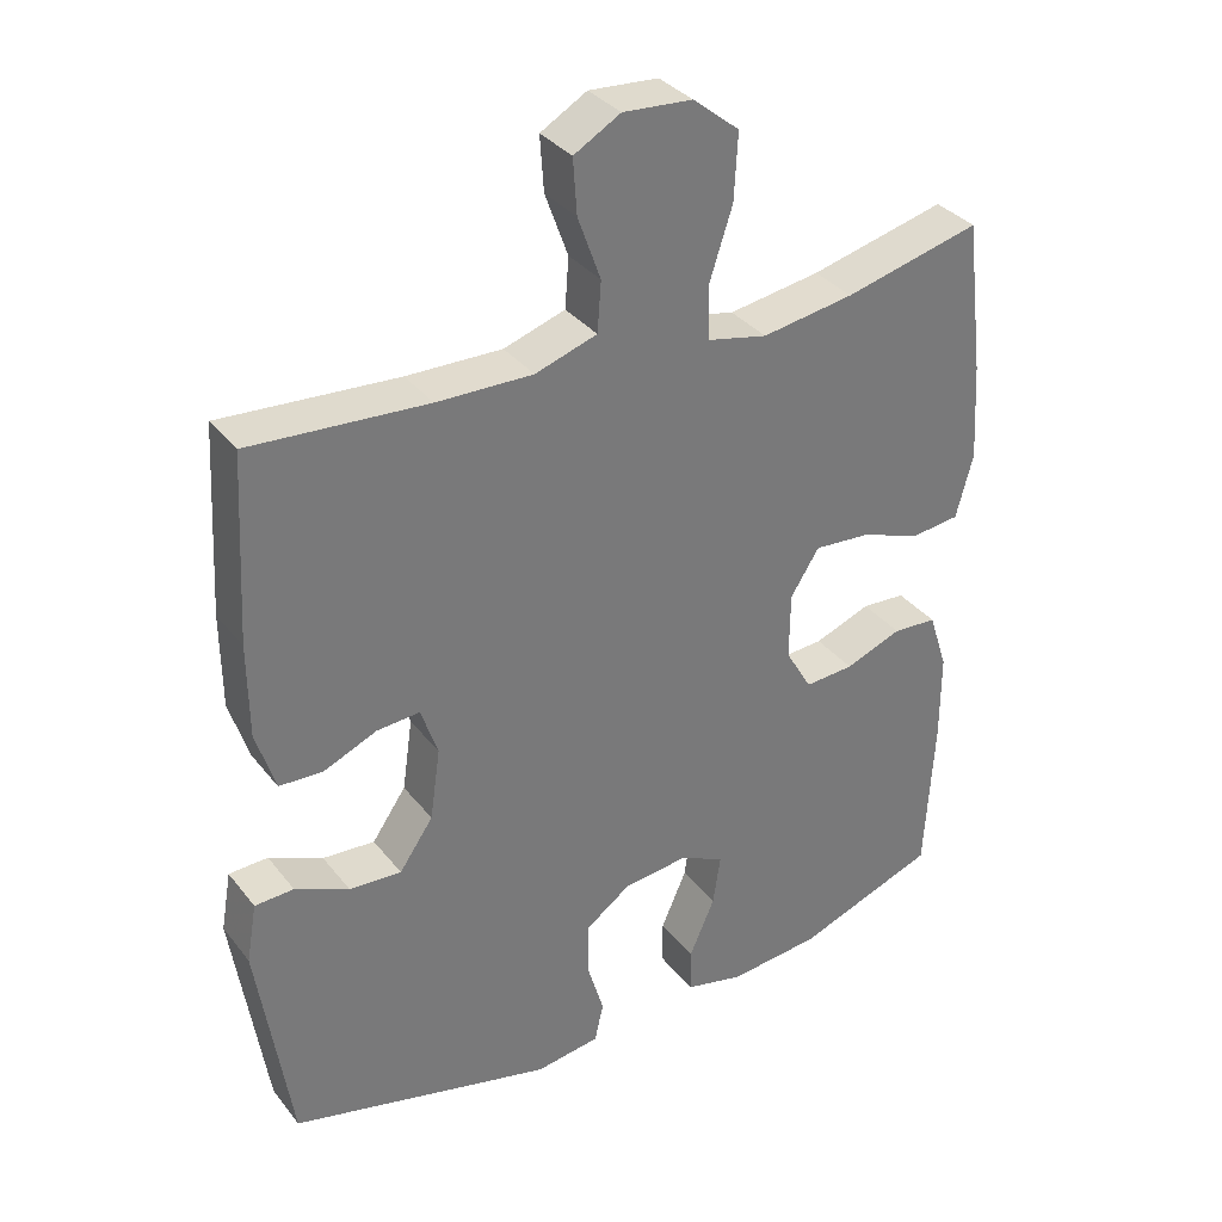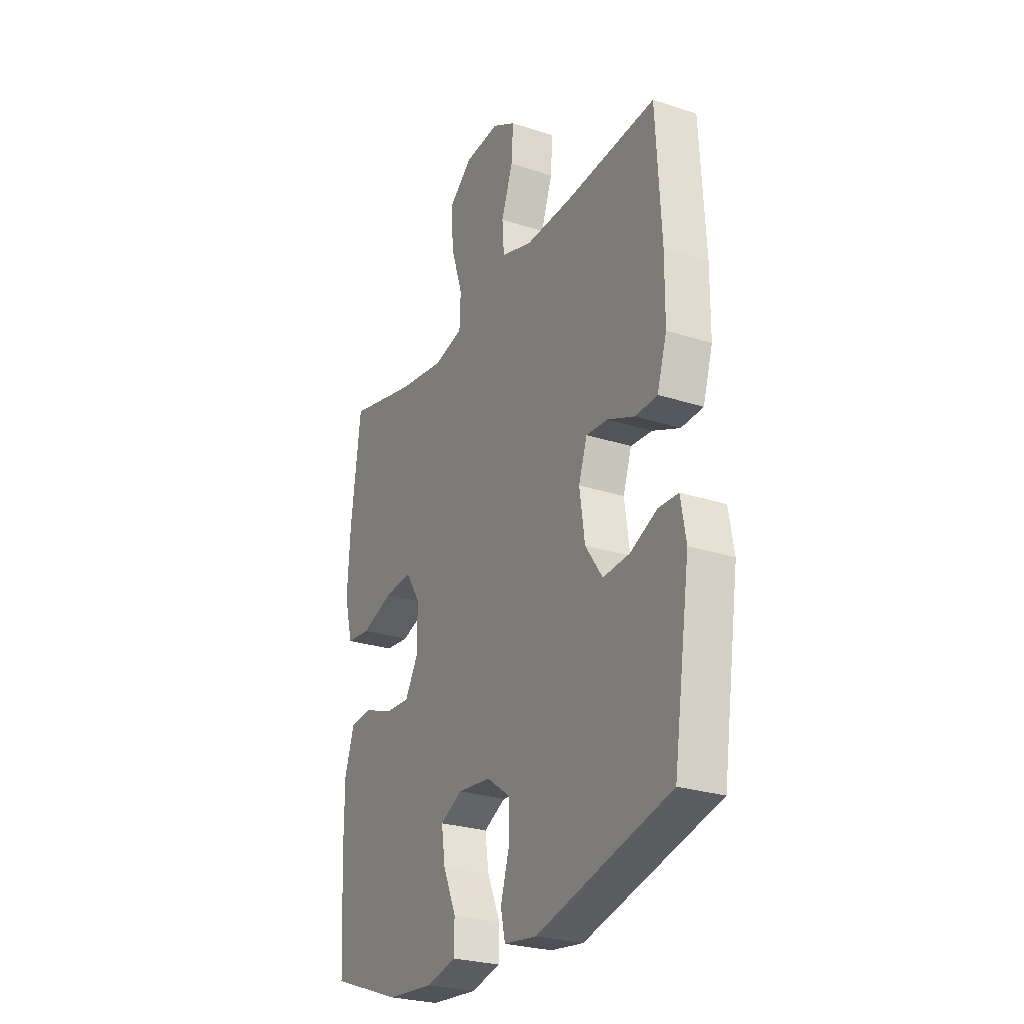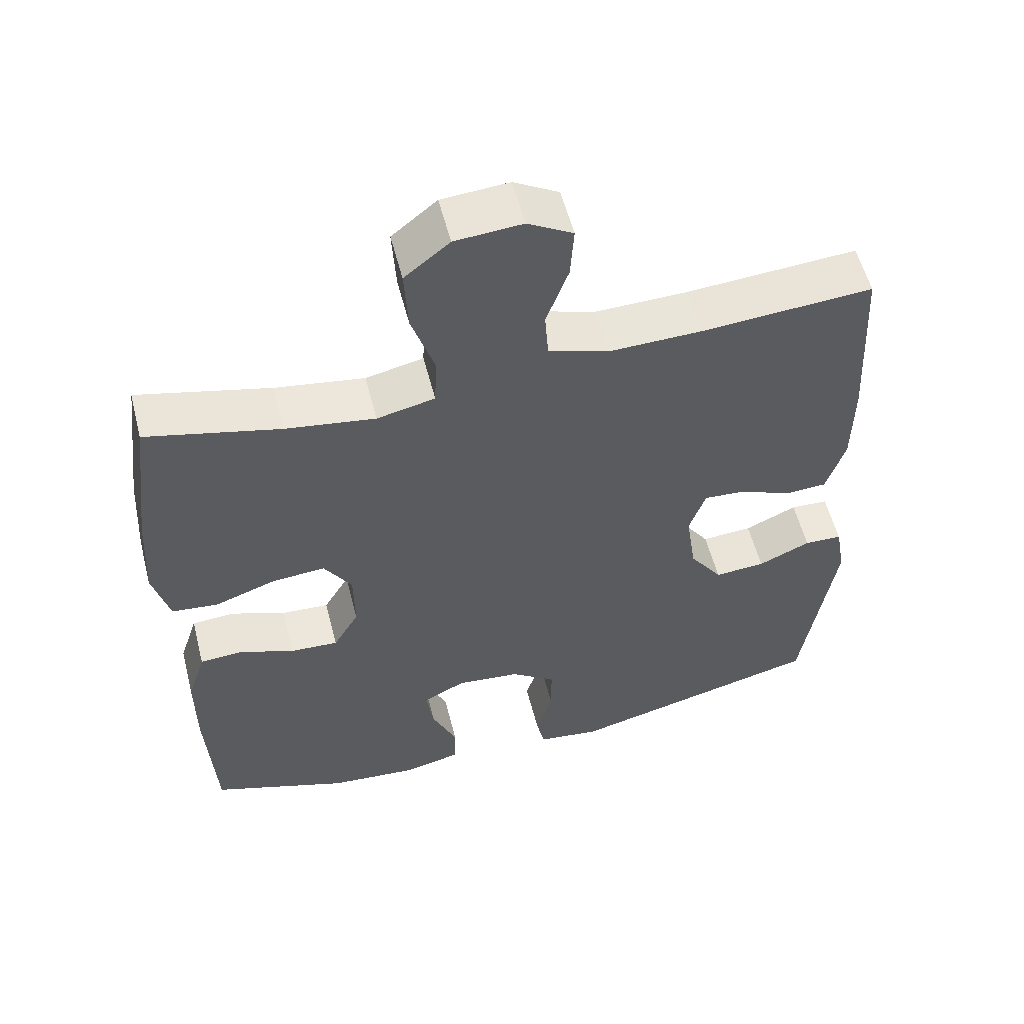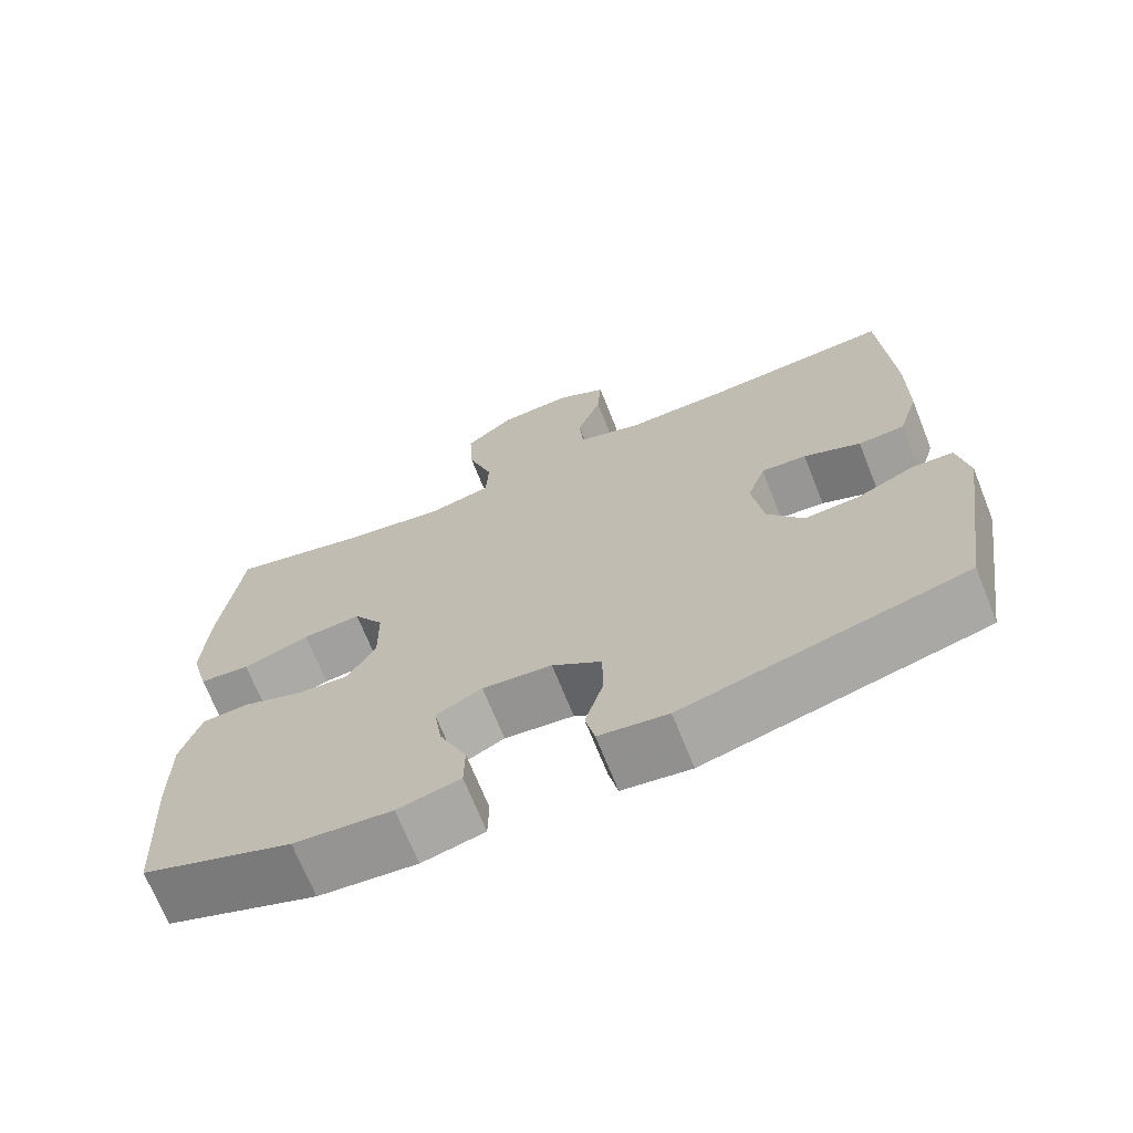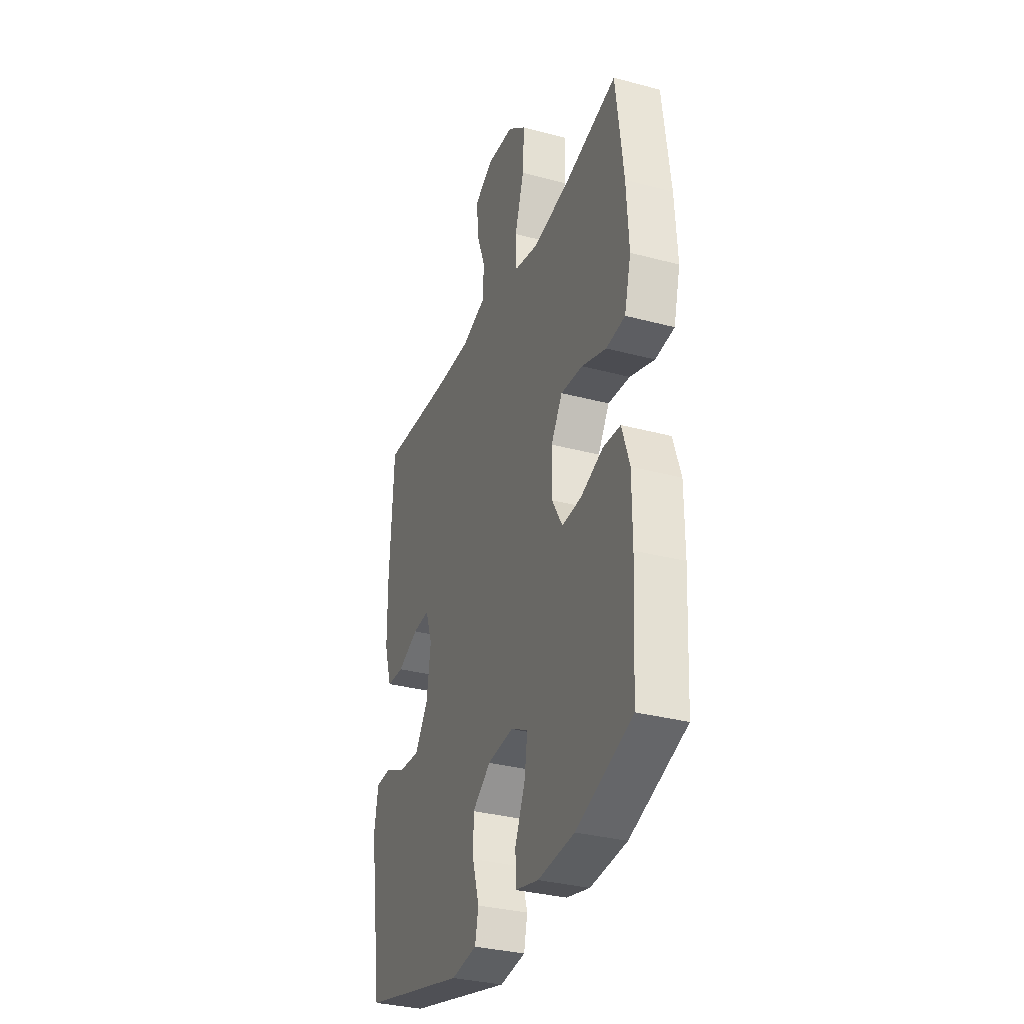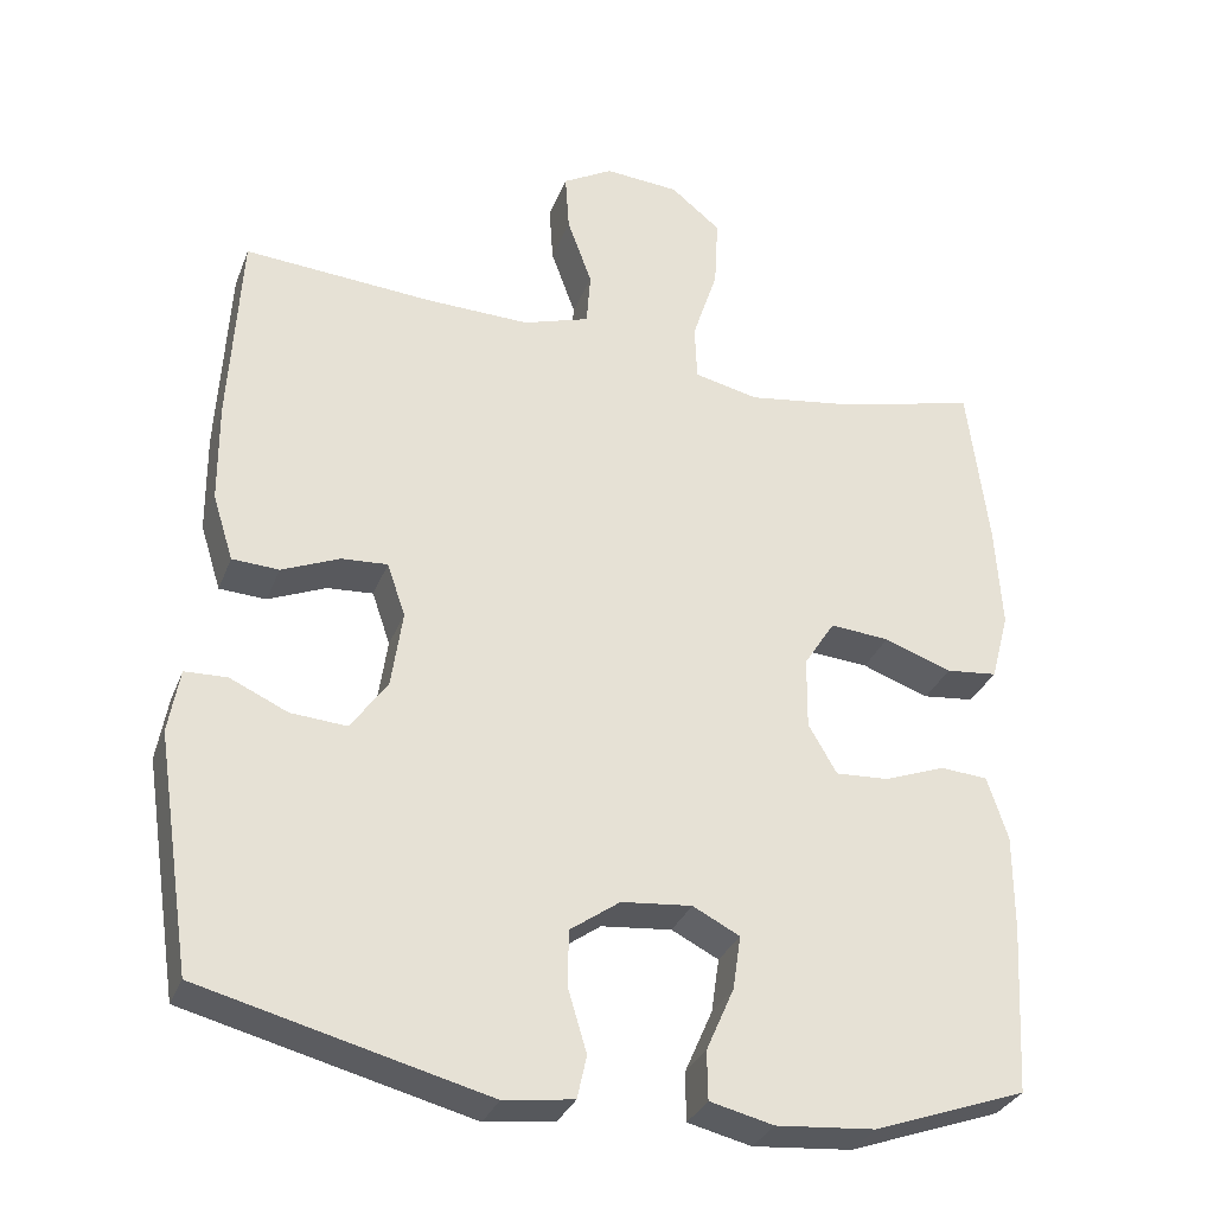
<metadata>
{"format":"obj","ext":"obj","renderer":"f3d","projection":"perspective","resolution":1024,"background":"white","views":[{"elev":34.3,"azim":-32.4,"up":"+Z"},{"elev":-26.4,"azim":-117.2,"up":"+Z"},{"elev":56.1,"azim":165.7,"up":"+Z"},{"elev":-69.8,"azim":-158.2,"up":"+Z"},{"elev":-32.8,"azim":69.7,"up":"+Z"},{"elev":-31.7,"azim":-19.1,"up":"+Z"}]}
</metadata>
<code>
v 0.5 0.07 -0.5
v 0.308 0.07 -0.569
v 0.183 0.07 -0.58
v 0.103 0.07 -0.561
v 0.102 0.07 -0.5
v 0.137 0.07 -0.42
v 0.147 0.07 -0.352
v 0.088 0.07 -0.322
v -0.001 0.07 -0.331
v -0.064 0.07 -0.376
v -0.064 0.07 -0.448
v -0.041 0.07 -0.525
v -0.053 0.07 -0.579
v -0.141 0.07 -0.591
v -0.5 0.07 -0.5
v -0.545 0.07 -0.203
v -0.531 0.07 -0.123
v -0.478 0.07 -0.121
v -0.405 0.07 -0.154
v -0.334 0.07 -0.159
v -0.288 0.07 -0.093
v -0.274 0.07 0.004
v -0.297 0.07 0.071
v -0.355 0.07 0.067
v -0.428 0.07 0.036
v -0.487 0.07 0.039
v -0.513 0.07 0.122
v -0.514 0.07 0.249
v -0.5 0.07 0.5
v -0.26 0.07 0.483
v -0.13 0.07 0.48
v -0.046 0.07 0.507
v -0.041 0.07 0.575
v -0.072 0.07 0.661
v -0.077 0.07 0.735
v -0.014 0.07 0.771
v 0.08 0.07 0.764
v 0.143 0.07 0.713
v 0.138 0.07 0.623
v 0.106 0.07 0.525
v 0.109 0.07 0.454
v 0.19 0.07 0.436
v 0.315 0.07 0.455
v 0.5 0.07 0.5
v 0.526 0.07 0.291
v 0.534 0.07 0.159
v 0.511 0.07 0.072
v 0.446 0.07 0.065
v 0.361 0.07 0.095
v 0.286 0.07 0.101
v 0.247 0.07 0.04
v 0.246 0.07 -0.051
v 0.282 0.07 -0.113
v 0.349 0.07 -0.109
v 0.426 0.07 -0.08
v 0.486 0.07 -0.084
v 0.512 0.07 -0.164
v 0.512 0.07 -0.286
v 0.5 0 -0.5
v 0.308 0 -0.569
v 0.183 0 -0.58
v 0.103 0 -0.561
v 0.102 0 -0.5
v 0.137 0 -0.42
v 0.147 0 -0.352
v 0.088 0 -0.322
v -0.001 0 -0.331
v -0.064 0 -0.376
v -0.064 0 -0.448
v -0.041 0 -0.525
v -0.053 0 -0.579
v -0.141 0 -0.591
v -0.5 0 -0.5
v -0.545 0 -0.203
v -0.531 0 -0.123
v -0.478 0 -0.121
v -0.405 0 -0.154
v -0.334 0 -0.159
v -0.288 0 -0.093
v -0.274 0 0.004
v -0.297 0 0.071
v -0.355 0 0.067
v -0.428 0 0.036
v -0.487 0 0.039
v -0.513 0 0.122
v -0.514 0 0.249
v -0.5 0 0.5
v -0.26 0 0.483
v -0.13 0 0.48
v -0.046 0 0.507
v -0.041 0 0.575
v -0.072 0 0.661
v -0.077 0 0.735
v -0.014 0 0.771
v 0.08 0 0.764
v 0.143 0 0.713
v 0.138 0 0.623
v 0.106 0 0.525
v 0.109 0 0.454
v 0.19 0 0.436
v 0.315 0 0.455
v 0.5 0 0.5
v 0.526 0 0.291
v 0.534 0 0.159
v 0.511 0 0.072
v 0.446 0 0.065
v 0.361 0 0.095
v 0.286 0 0.101
v 0.247 0 0.04
v 0.246 0 -0.051
v 0.282 0 -0.113
v 0.349 0 -0.109
v 0.426 0 -0.08
v 0.486 0 -0.084
v 0.512 0 -0.164
v 0.512 0 -0.286
f 54 55 56 57
f 53 54 57 58
f 46 47 48 49
f 46 49 50
f 43 44 45 46
f 42 43 46 50
f 41 42 50 51
f 37 38 39 40
f 37 40 41
f 36 37 41
f 33 34 35 36
f 32 33 36 41
f 31 32 41 51
f 27 28 29 30
f 24 25 26 27
f 23 24 27 30
f 22 23 30 31
f 16 17 18 19
f 16 19 20
f 15 16 20
f 14 15 20 21
f 11 12 13 14
f 10 11 14 21
f 3 4 5 6
f 3 6 7
f 2 3 7
f 53 58 1 2
f 52 53 2 7
f 51 52 7 8
f 31 51 8 9
f 21 22 31
f 9 10 21 31
f 115 114 113 112
f 116 115 112 111
f 107 106 105 104
f 108 107 104
f 104 103 102 101
f 108 104 101 100
f 109 108 100 99
f 98 97 96 95
f 99 98 95
f 99 95 94
f 94 93 92 91
f 99 94 91 90
f 109 99 90 89
f 88 87 86 85
f 85 84 83 82
f 88 85 82 81
f 89 88 81 80
f 77 76 75 74
f 78 77 74
f 78 74 73
f 79 78 73 72
f 72 71 70 69
f 79 72 69 68
f 64 63 62 61
f 65 64 61
f 65 61 60
f 60 59 116 111
f 65 60 111 110
f 66 65 110 109
f 67 66 109 89
f 89 80 79
f 89 79 68 67
f 1 59 60 2
f 2 60 61 3
f 3 61 62 4
f 4 62 63 5
f 5 63 64 6
f 6 64 65 7
f 7 65 66 8
f 8 66 67 9
f 9 67 68 10
f 10 68 69 11
f 11 69 70 12
f 12 70 71 13
f 13 71 72 14
f 14 72 73 15
f 15 73 74 16
f 16 74 75 17
f 17 75 76 18
f 18 76 77 19
f 19 77 78 20
f 20 78 79 21
f 21 79 80 22
f 22 80 81 23
f 23 81 82 24
f 24 82 83 25
f 25 83 84 26
f 26 84 85 27
f 27 85 86 28
f 28 86 87 29
f 29 87 88 30
f 30 88 89 31
f 31 89 90 32
f 32 90 91 33
f 33 91 92 34
f 34 92 93 35
f 35 93 94 36
f 36 94 95 37
f 37 95 96 38
f 38 96 97 39
f 39 97 98 40
f 40 98 99 41
f 41 99 100 42
f 42 100 101 43
f 43 101 102 44
f 44 102 103 45
f 45 103 104 46
f 46 104 105 47
f 47 105 106 48
f 48 106 107 49
f 49 107 108 50
f 50 108 109 51
f 51 109 110 52
f 52 110 111 53
f 53 111 112 54
f 54 112 113 55
f 55 113 114 56
f 56 114 115 57
f 57 115 116 58
f 58 116 59 1

</code>
